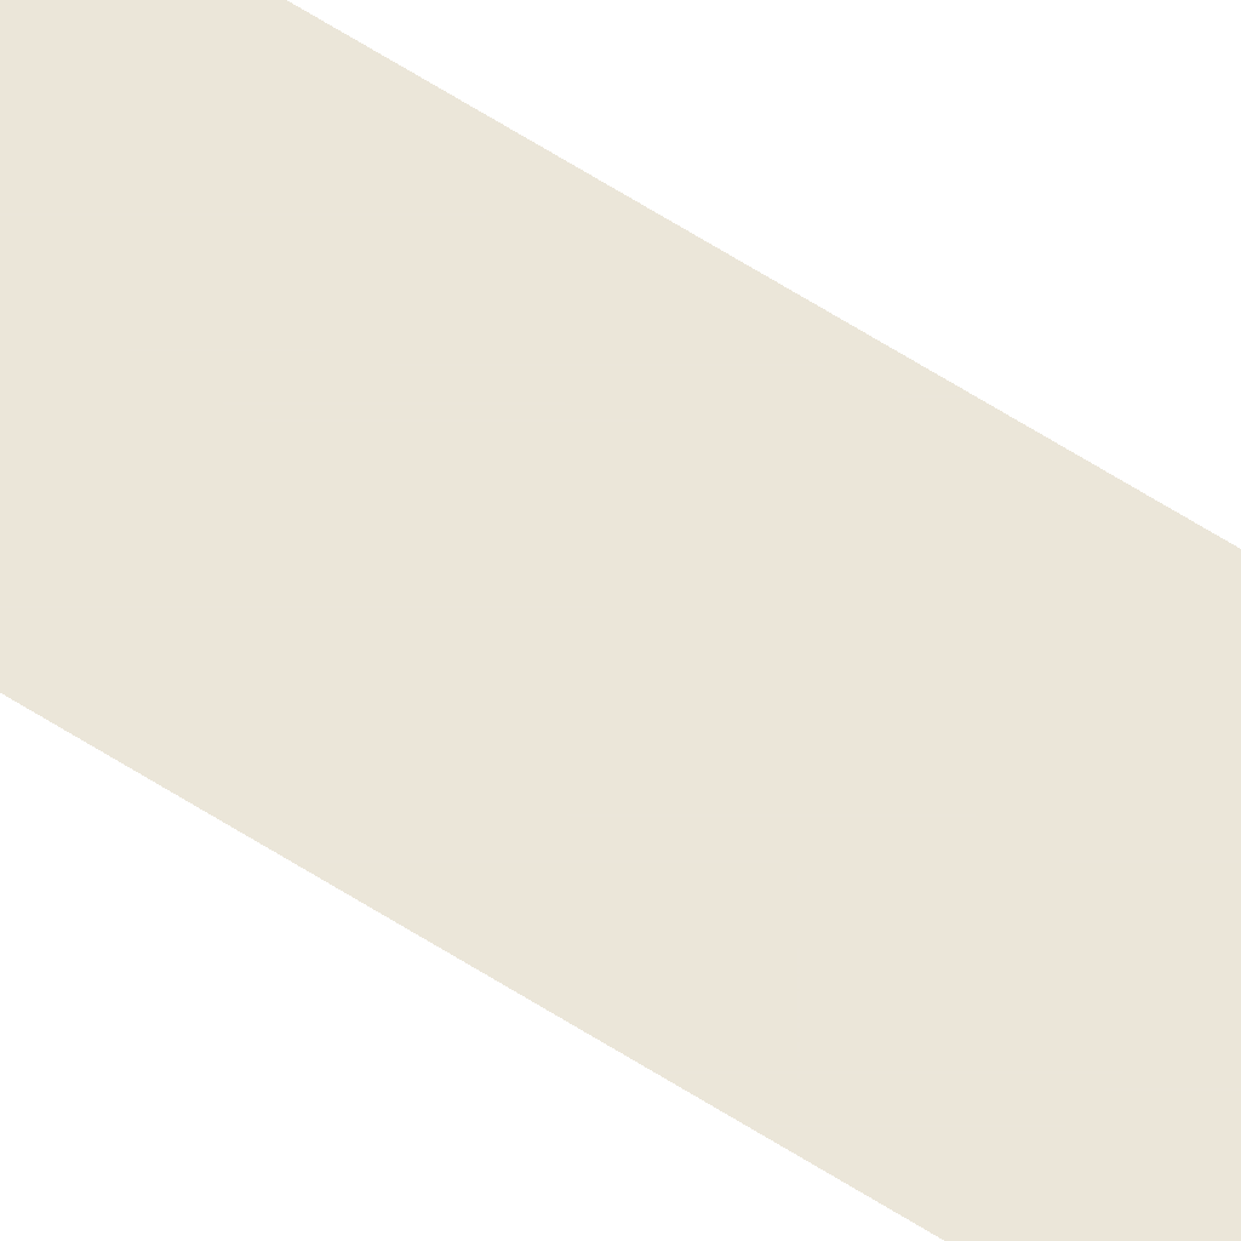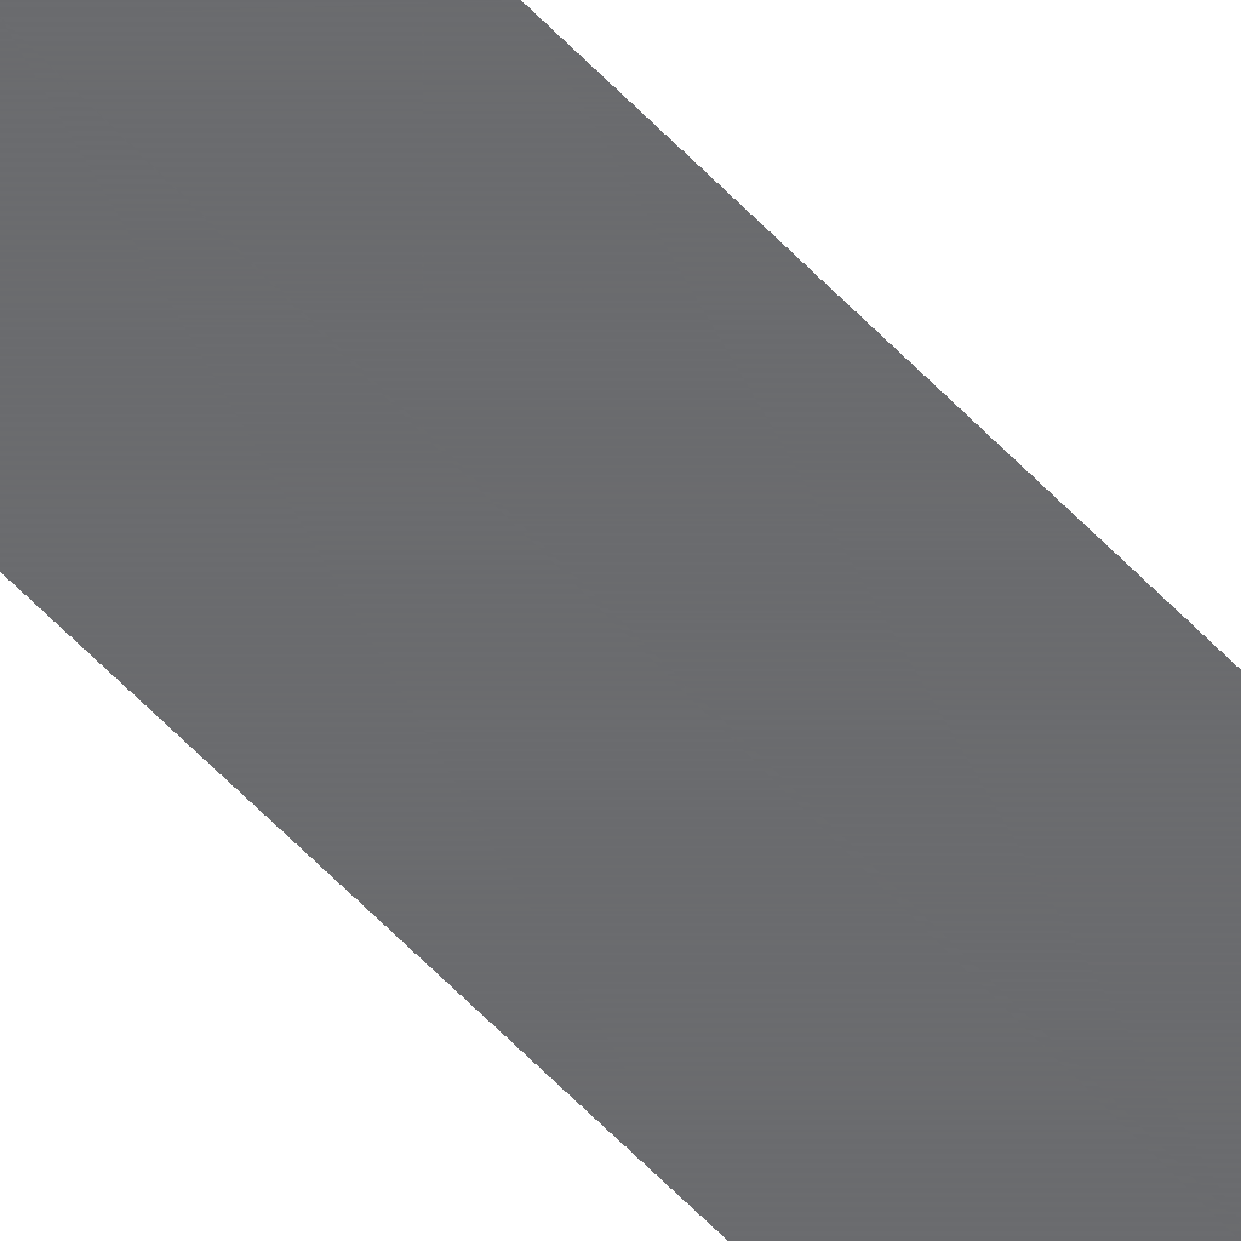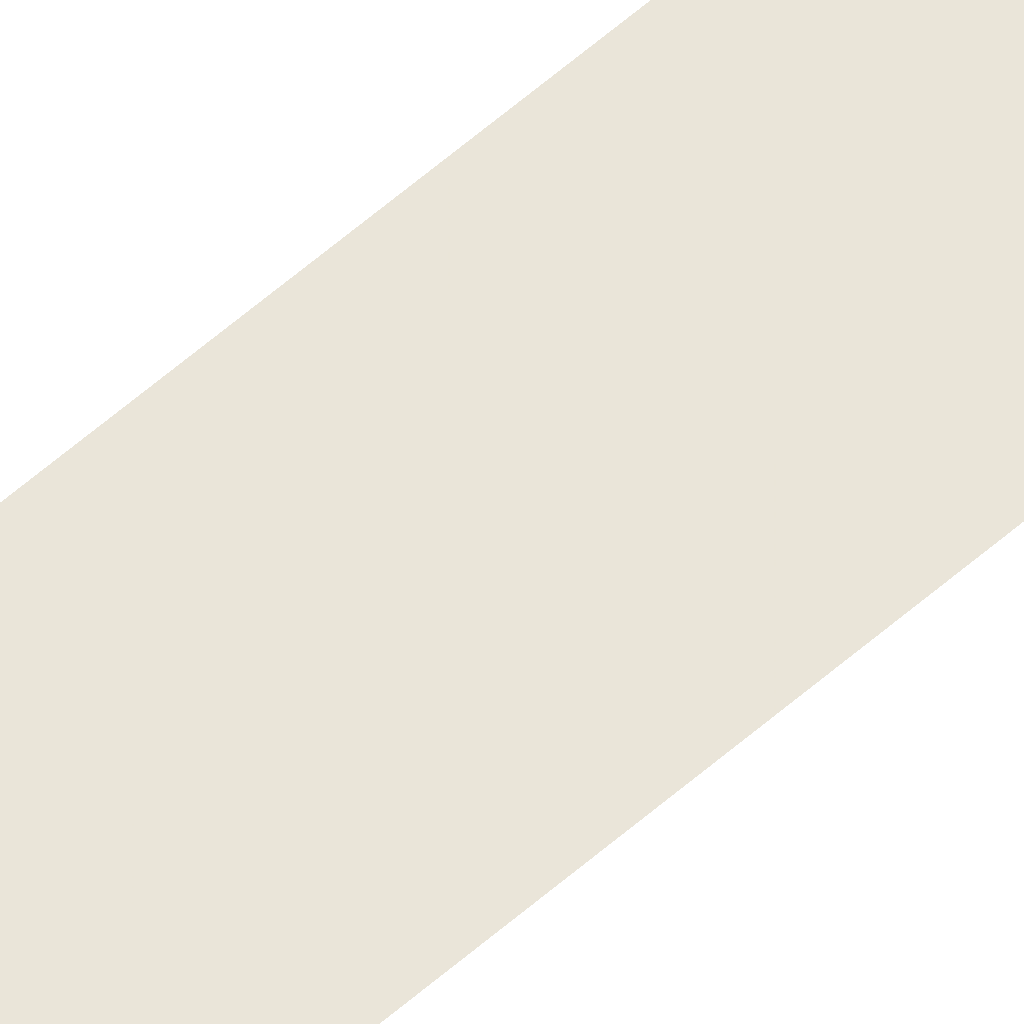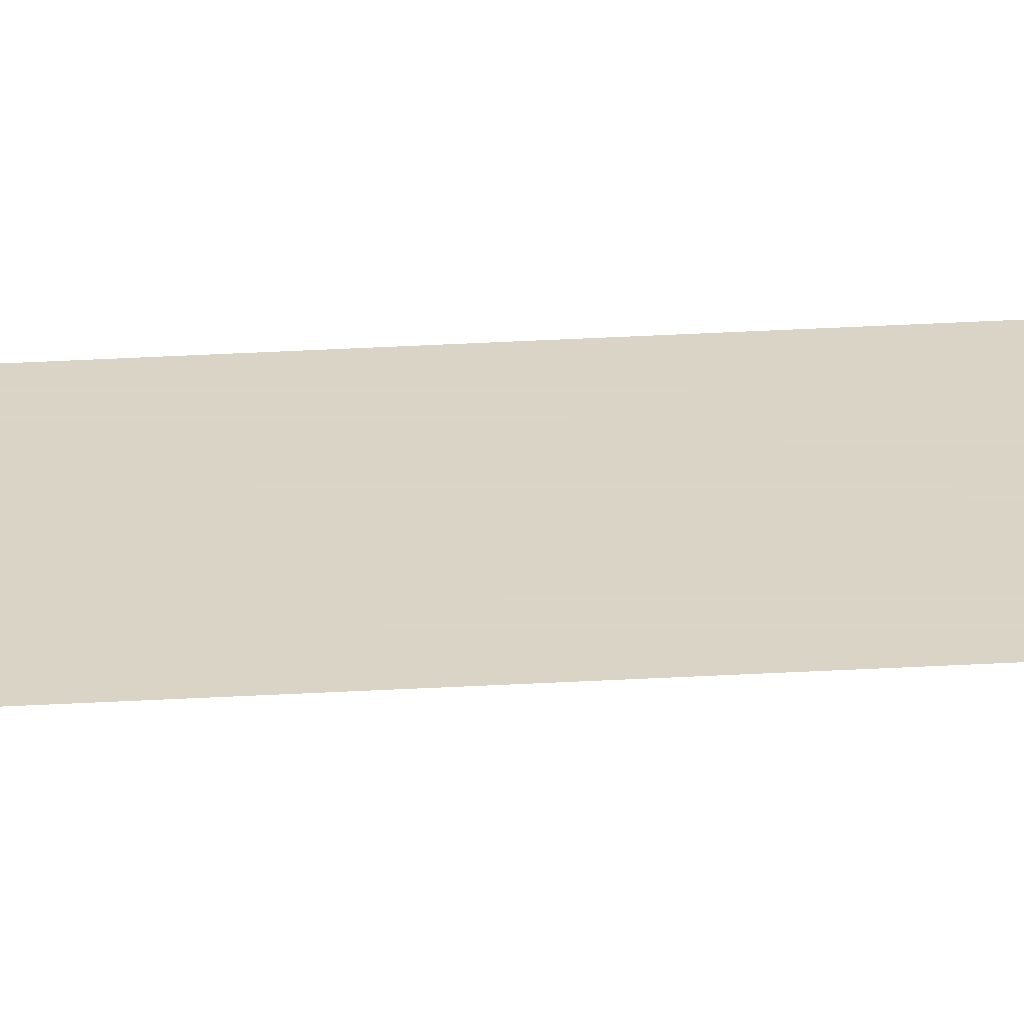
<metadata>
{"format":"obj","ext":"obj","renderer":"f3d","projection":"perspective","resolution":1024,"background":"white","views":[{"elev":55.3,"azim":125.1,"up":"+Z"},{"elev":-53.5,"azim":-139.0,"up":"+Z"},{"elev":58.2,"azim":47.6,"up":"+Z"},{"elev":28.9,"azim":-95.1,"up":"+Z"}]}
</metadata>
<code>
v 0 4 0.0075
v 0 -4 0.0075
v 0.2 4 0.0075
v 0.2 -4 0.0075
g g1
f 1 2 4 3
g g2
g g3
g g4

</code>
